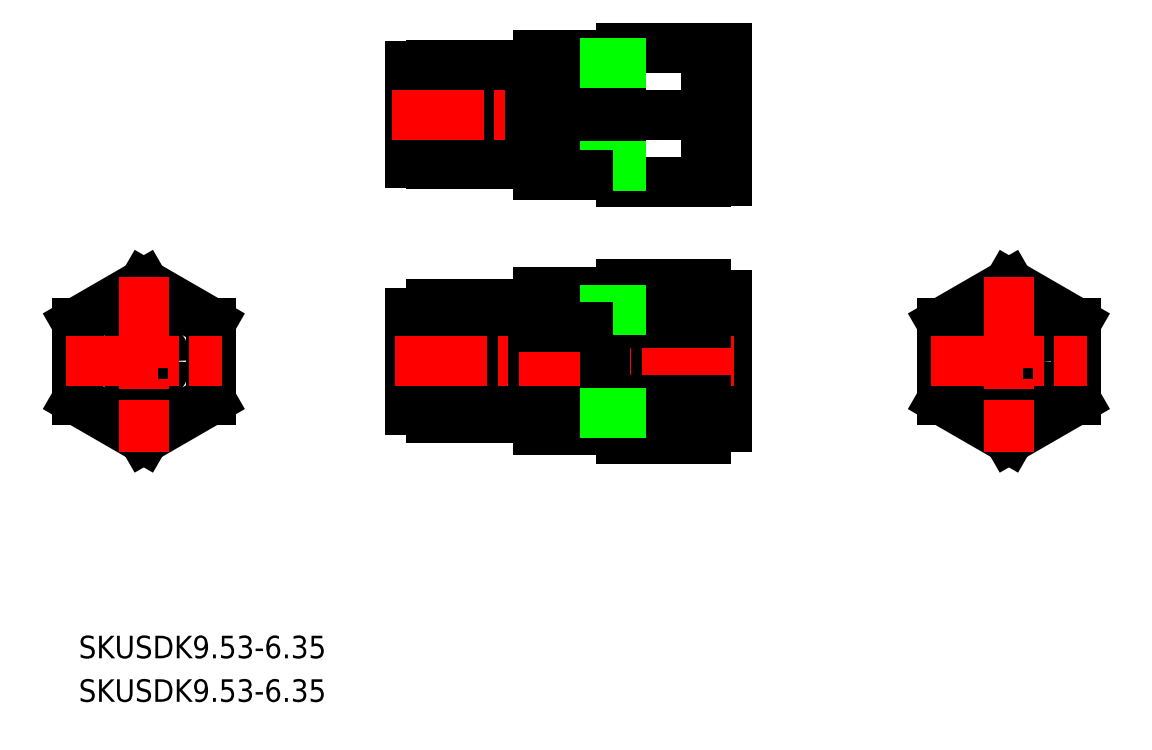
<metadata>
{"format":"dxf","ext":"dxf","renderer":"ezdxf+matplotlib","layout":"modelspace","background":"white","min_lineweight":24,"dpi":150}
</metadata>
<code>
0
SECTION
2
ENTITIES
0
LINE
8
0
10
50.77
20
96.51
30
0
11
60.27
21
102
31
0
0
LINE
8
0
10
50.77
20
118.4
30
0
11
41.27
21
113
31
0
0
LINE
8
0
10
41.27
20
113
30
0
11
41.27
21
102
31
0
0
LINE
8
0
10
41.27
20
102
30
0
11
50.77
21
96.51
31
0
0
LINE
8
0
10
60.27
20
102
30
0
11
60.27
21
113
31
0
0
LINE
8
0
10
60.27
20
113
30
0
11
50.77
21
118.4
31
0
0
LINE
8
0
10
173.6
20
96.51
30
0
11
183.1
21
102
31
0
0
LINE
8
0
10
173.6
20
118.4
30
0
11
164.1
21
113
31
0
0
LINE
8
0
10
164.1
20
113
30
0
11
164.1
21
102
31
0
0
LINE
8
0
10
164.1
20
102
30
0
11
173.6
21
96.51
31
0
0
LINE
8
0
10
183.1
20
102
30
0
11
183.1
21
113
31
0
0
LINE
8
0
10
183.1
20
113
30
0
11
173.6
21
118.4
31
0
0
LINE
8
0
10
118.6
20
152
30
0
11
118.6
21
133
31
0
0
LINE
8
0
10
130.6
20
133.1
30
0
11
133.6
21
133.1
31
0
0
LINE
8
0
10
118.6
20
133
30
0
11
130.6
21
133
31
0
0
LINE
8
0
10
130.6
20
151.9
30
0
11
133.6
21
151.9
31
0
0
LINE
8
0
10
133.6
20
151.9
30
0
11
133.6
21
133.1
31
0
0
LINE
8
0
10
130.6
20
133
30
0
11
130.6
21
152
31
0
0
LINE
8
0
10
118.6
20
152
30
0
11
130.6
21
152
31
0
0
LINE
8
0
10
118.6
20
118.4
30
0
11
118.6
21
96.51
31
0
0
LINE
8
0
10
130.6
20
98.08
30
0
11
133.6
21
98.08
31
0
0
LINE
8
0
10
118.6
20
102
30
0
11
130.6
21
102
31
0
0
LINE
8
0
10
118.6
20
96.51
30
0
11
130.6
21
96.51
31
0
0
LINE
8
0
10
130.6
20
116.9
30
0
11
133.6
21
116.9
31
0
0
LINE
8
0
10
133.6
20
116.9
30
0
11
133.6
21
98.08
31
0
0
LINE
8
0
10
118.6
20
113
30
0
11
130.6
21
113
31
0
0
LINE
8
0
10
118.6
20
118.4
30
0
11
130.6
21
118.4
31
0
0
LINE
8
0
10
130.6
20
96.51
30
0
11
130.6
21
118.4
31
0
0
CIRCLE
8
0
10
173.6
20
107.5
30
0
40
4.765
0
CIRCLE
8
0
10
50.77
20
107.5
30
0
40
3.1
0
LINE
8
CENTER
10
39.73
20
107.5
30
0
11
61.81
21
107.5
31
0
0
LINE
8
CENTER
10
50.77
20
119.5
30
0
11
50.77
21
94.66
31
0
0
LINE
8
0
10
101.1
20
103.4
30
0
11
91.5
21
103.4
31
0
0
LINE
8
0
10
104.3
20
102.6
30
0
11
101.1
21
102.6
31
0
0
LINE
8
0
10
104.3
20
101.9
30
0
11
101.1
21
101.9
31
0
0
LINE
8
0
10
101.1
20
99.39
30
0
11
91.5
21
99.39
31
0
0
LINE
8
0
10
91.5
20
100.6
30
0
11
88.55
21
100.6
31
0
0
LINE
8
0
10
106.8
20
102.7
30
0
11
104.3
21
102.7
31
0
0
LINE
8
0
10
104.3
20
113
30
0
11
101.1
21
113
31
0
0
LINE
8
0
10
101.1
20
111.5
30
0
11
91.5
21
111.5
31
0
0
LINE
8
0
10
91.5
20
114.4
30
0
11
88.55
21
114.4
31
0
0
LINE
8
0
10
104.3
20
112.4
30
0
11
101.1
21
112.4
31
0
0
LINE
8
0
10
101.1
20
115.6
30
0
11
91.5
21
115.6
31
0
0
LINE
8
0
10
101.1
20
115.6
30
0
11
101.1
21
99.39
31
0
0
LINE
8
0
10
88.55
20
100.6
30
0
11
88.55
21
114.4
31
0
0
LINE
8
0
10
106.8
20
112.2
30
0
11
104.3
21
112.2
31
0
0
LINE
8
0
10
104.3
20
101.9
30
0
11
104.3
21
113
31
0
0
LINE
8
0
10
91.5
20
115.6
30
0
11
91.5
21
99.39
31
0
0
LINE
8
0
10
101.1
20
135.5
30
0
11
91.55
21
135.5
31
0
0
LINE
8
0
10
91.55
20
135.6
30
0
11
88.55
21
135.6
31
0
0
LINE
8
0
10
104.3
20
137.6
30
0
11
101.1
21
137.6
31
0
0
LINE
8
0
10
104.3
20
136.9
30
0
11
101.1
21
136.9
31
0
0
LINE
8
0
10
106.8
20
137.7
30
0
11
104.3
21
137.7
31
0
0
LINE
8
0
10
101.1
20
149.5
30
0
11
91.55
21
149.5
31
0
0
LINE
8
0
10
104.3
20
147.4
30
0
11
101.1
21
147.4
31
0
0
LINE
8
0
10
91.55
20
149.4
30
0
11
88.55
21
149.4
31
0
0
LINE
8
0
10
104.3
20
148
30
0
11
101.1
21
148
31
0
0
LINE
8
0
10
106.8
20
147.2
30
0
11
104.3
21
147.2
31
0
0
LINE
8
0
10
104.3
20
136.9
30
0
11
104.3
21
148
31
0
0
LINE
8
0
10
88.55
20
135.6
30
0
11
88.55
21
149.4
31
0
0
LINE
8
0
10
101.1
20
149.5
30
0
11
101.1
21
135.5
31
0
0
LINE
8
0
10
91.55
20
149.5
30
0
11
91.55
21
135.5
31
0
0
LINE
8
0
10
106.8
20
97.66
30
0
11
113.8
21
97.66
31
0
0
LINE
8
0
10
106.8
20
102.6
30
0
11
113.8
21
102.6
31
0
0
LINE
8
0
10
113.8
20
117.3
30
0
11
113.8
21
97.66
31
0
0
LINE
8
0
10
106.8
20
117.3
30
0
11
106.8
21
97.66
31
0
0
LINE
8
0
10
106.8
20
117.3
30
0
11
113.8
21
117.3
31
0
0
LINE
8
CENTER
10
134.5
20
107.5
30
0
11
85.56
21
107.5
31
0
0
LINE
8
0
10
118.6
20
102
30
0
11
130.6
21
102
31
0
0
LINE
8
0
10
113.8
20
100.4
30
0
11
116.3
21
100.4
31
0
0
LINE
8
0
10
116.3
20
99.54
30
0
11
118.6
21
99.54
31
0
0
LINE
8
0
10
116.3
20
115.4
30
0
11
118.6
21
115.4
31
0
0
LINE
8
0
10
113.8
20
114.6
30
0
11
116.3
21
114.6
31
0
0
LINE
8
0
10
116.3
20
99.54
30
0
11
116.3
21
115.4
31
0
0
LINE
8
0
10
118.6
20
113
30
0
11
130.6
21
113
31
0
0
LINE
8
0
10
116.3
20
114.8
30
0
11
118.6
21
114.8
31
0
0
LINE
8
0
10
116.3
20
100.2
30
0
11
118.6
21
100.2
31
0
0
LINE
8
0
10
106.8
20
112.4
30
0
11
113.8
21
112.4
31
0
0
LINE
8
0
10
106.8
20
151
30
0
11
113.8
21
151
31
0
0
LINE
8
CENTER
10
86.04
20
142.5
30
0
11
135
21
142.5
31
0
0
LINE
8
0
10
113.8
20
135.4
30
0
11
116.3
21
135.4
31
0
0
LINE
8
0
10
116.3
20
134.5
30
0
11
118.6
21
134.5
31
0
0
LINE
8
0
10
116.3
20
150.4
30
0
11
118.6
21
150.4
31
0
0
LINE
8
0
10
113.8
20
149.6
30
0
11
116.3
21
149.6
31
0
0
LINE
8
0
10
106.8
20
151
30
0
11
106.8
21
134
31
0
0
LINE
8
0
10
113.8
20
151
30
0
11
113.8
21
134
31
0
0
LINE
8
0
10
106.8
20
142.5
30
0
11
113.8
21
142.5
31
0
0
LINE
8
0
10
116.3
20
134.5
30
0
11
116.3
21
150.4
31
0
0
LINE
8
0
10
116.3
20
149.8
30
0
11
118.6
21
149.8
31
0
0
LINE
8
0
10
116.3
20
135.2
30
0
11
118.6
21
135.2
31
0
0
LINE
8
0
10
106.8
20
134
30
0
11
113.8
21
134
31
0
0
LINE
8
0
10
118.6
20
142.5
30
0
11
130.6
21
142.5
31
0
0
LINE
8
CENTER
10
173.6
20
119.5
30
0
11
173.6
21
94.66
31
0
0
LINE
8
CENTER
10
162.5
20
107.5
30
0
11
184.6
21
107.5
31
0
0
TEXT
8
0
10
41.53
20
59.14
30
0
40
3.2
1
SKUSDK9.53-6.35
0
TEXT
8
0
10
41.53
20
65.32
30
0
40
3.2
1
SKUSDK9.53-6.35
0
VIEWPORT
8
0
10
5.629
20
4.164
30
0
40
10.62
41
7.067
68
    -1
69
     1
0
VIEWPORT
8
DEFPOINTS
10
5.614
20
3.902
30
0
40
8.982
41
6.243
68
     1
69
     2
0
ENDSEC
0
EOF

</code>
